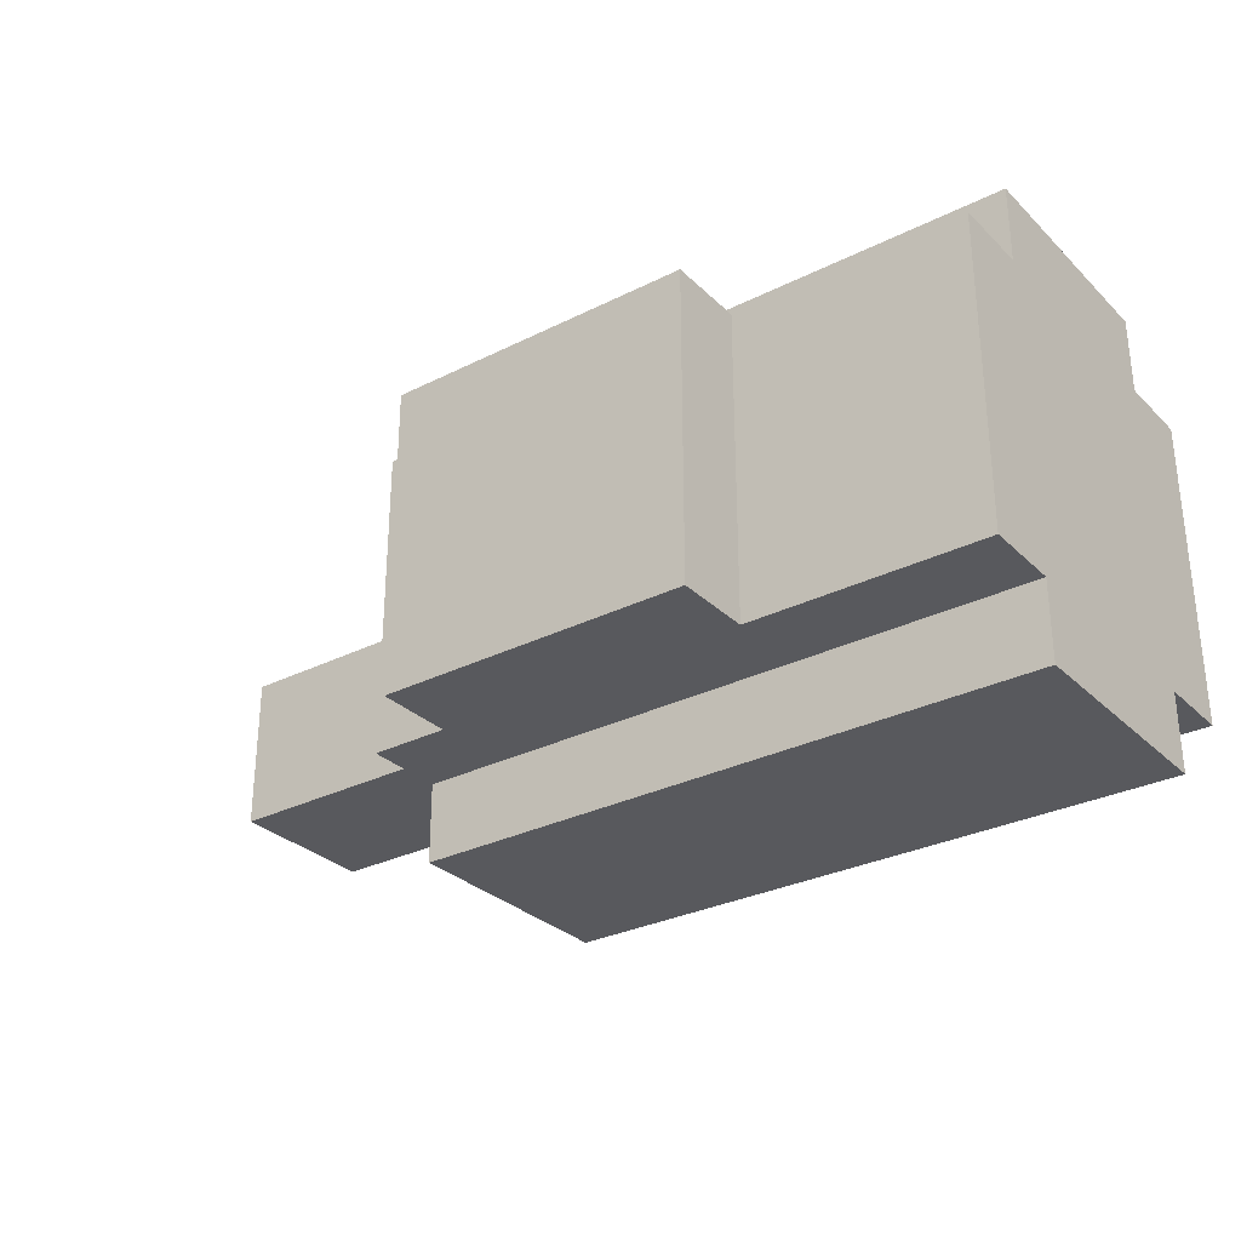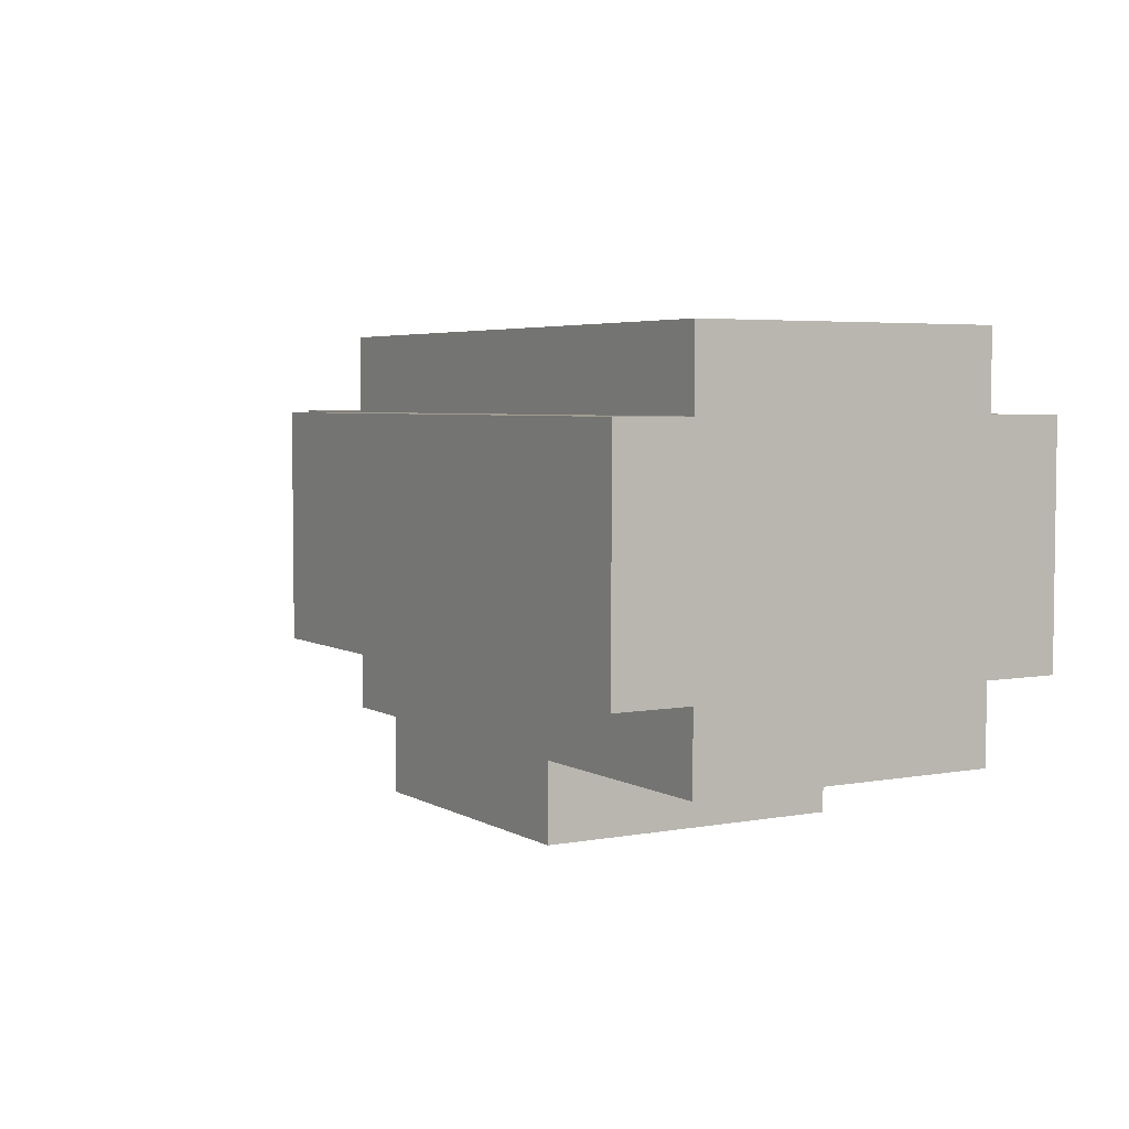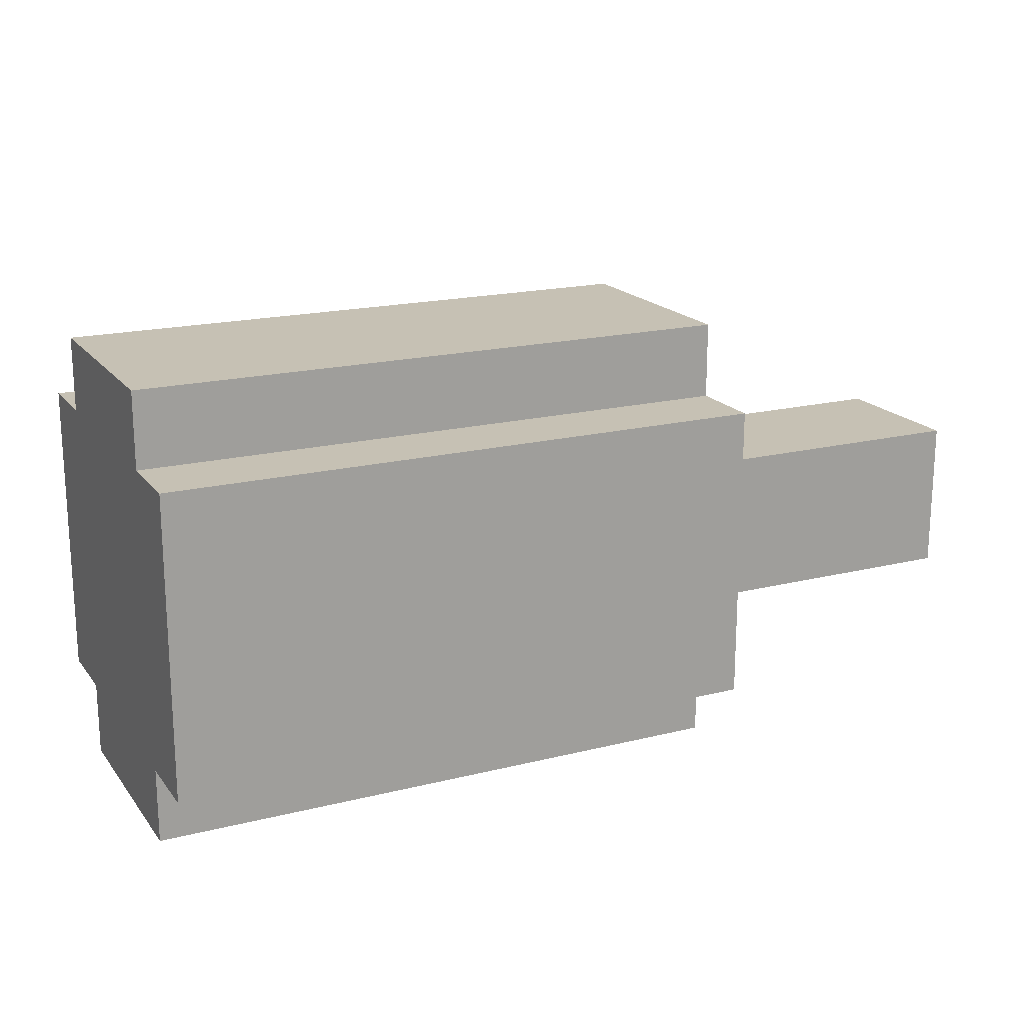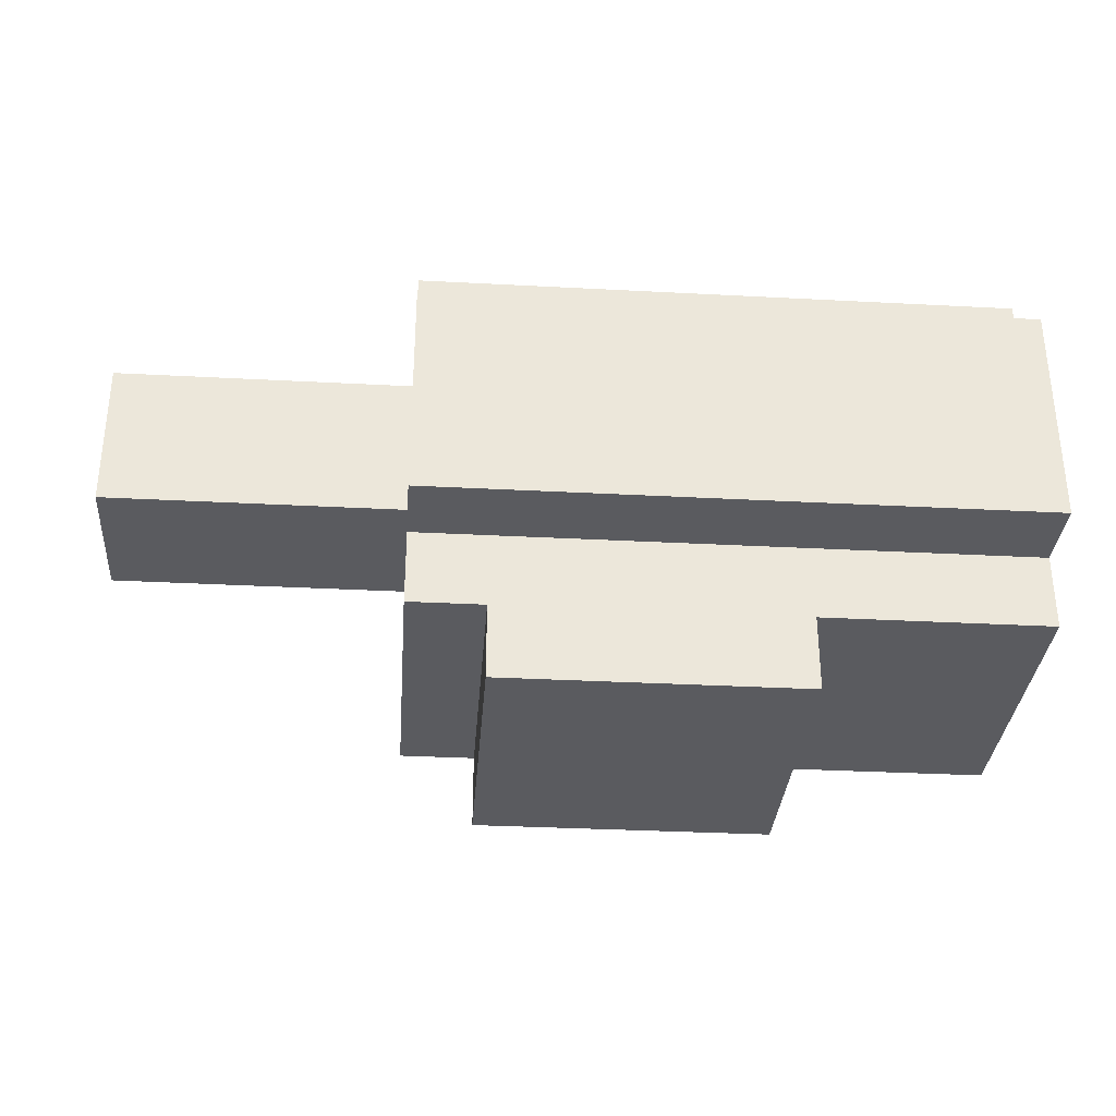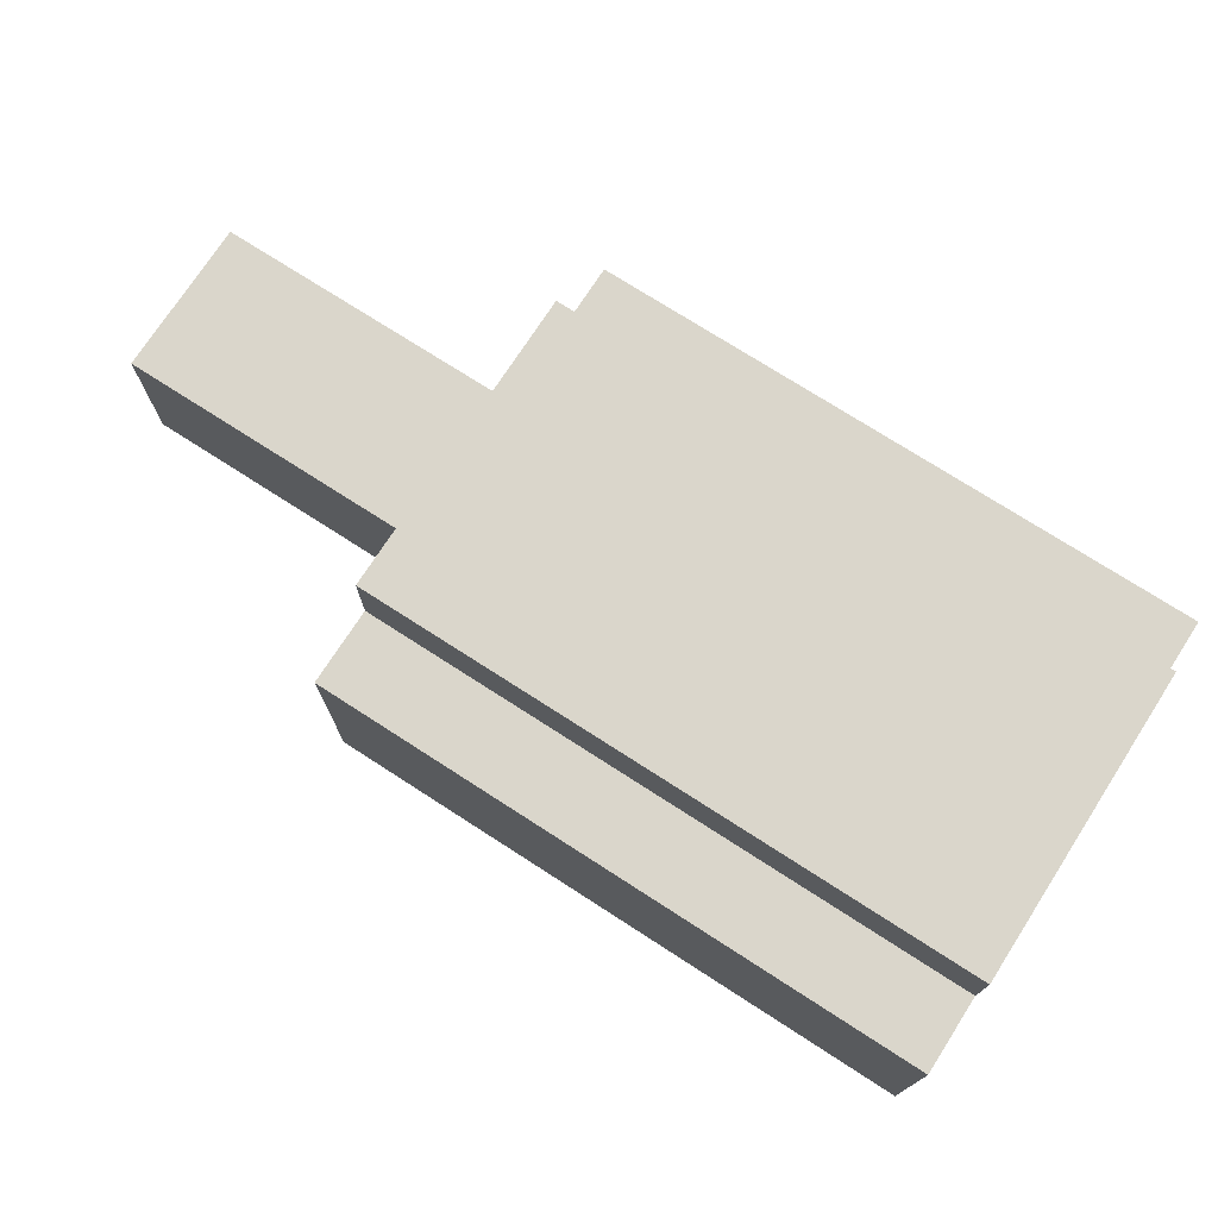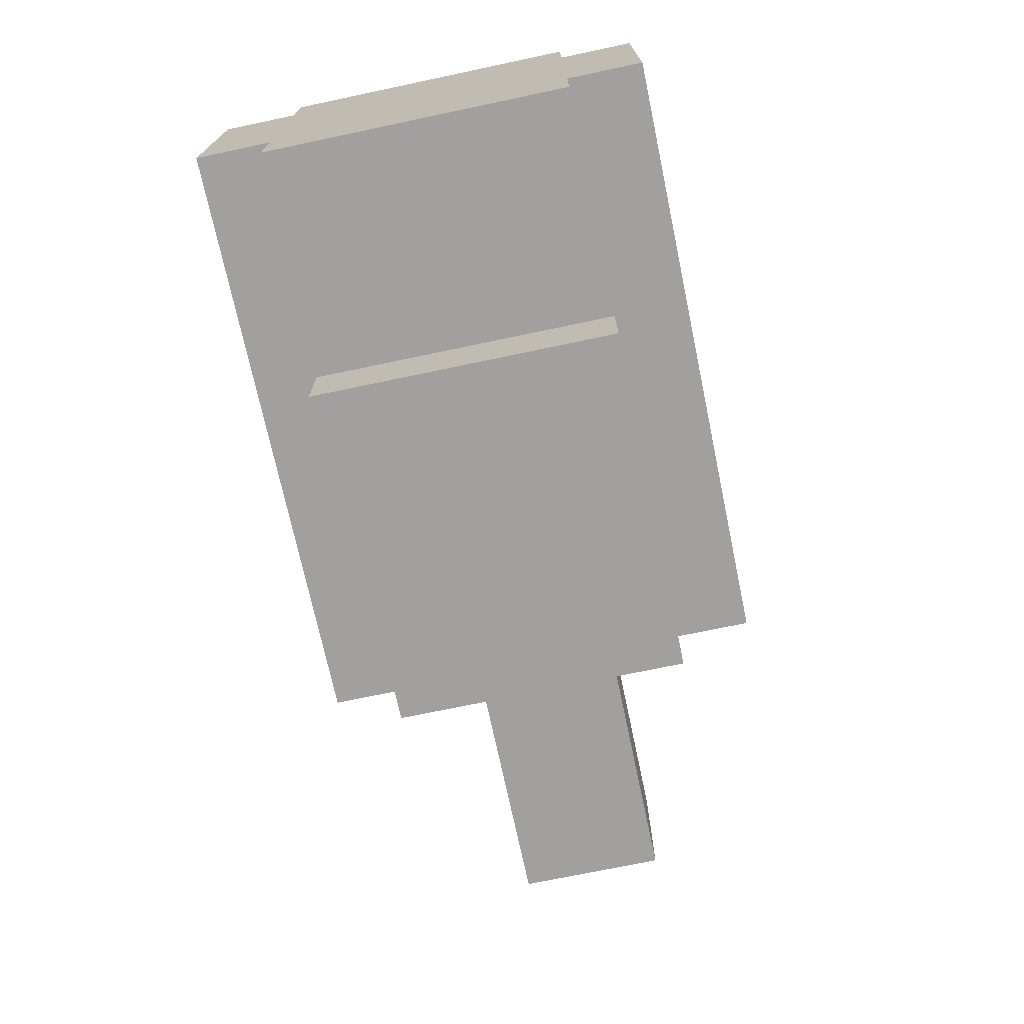
<metadata>
{"format":"obj","ext":"obj","renderer":"f3d","projection":"perspective","resolution":1024,"background":"white","views":[{"elev":-29.9,"azim":36.2,"up":"+Z"},{"elev":4.4,"azim":59.4,"up":"+Y"},{"elev":18.5,"azim":154.3,"up":"+Z"},{"elev":-32.8,"azim":-4.2,"up":"+Y"},{"elev":73.9,"azim":32.8,"up":"+Y"},{"elev":-71.8,"azim":101.9,"up":"+Y"}]}
</metadata>
<code>
g Turret Top 1
v -7 3 1
v -7 3 -1
v -7 5 1
v -7 5 -1
v -3 1 2
v -3 1 -2
v -3 2 3
v -3 2 2
v -3 2 -2
v -3 2 -3
v -3 3 1
v -3 3 -1
v -3 5 3
v -3 5 2
v -3 5 1
v -3 5 -1
v -3 5 -2
v -3 5 -3
v -3 6 2
v -3 6 -2
v -2 0 2
v -2 0 -2
v -2 1 2
v -2 1 -2
v 2 0 2
v 2 0 -2
v 2 1 2
v 2 1 -2
v 5 1 2
v 5 1 -2
v 5 2 3
v 5 2 2
v 5 2 -2
v 5 2 -3
v 5 5 3
v 5 5 2
v 5 5 -2
v 5 5 -3
v 5 6 2
v 5 6 -2
v -3 2 3
v -3 5 3
v 5 2 3
v 5 5 3
v -3 1 2
v -3 2 2
v -3 5 2
v -3 6 2
v -2 0 2
v -2 1 2
v 2 0 2
v 2 1 2
v 5 1 2
v 5 2 2
v 5 5 2
v 5 6 2
v -7 3 1
v -7 5 1
v -6 3 1
v -6 5 1
v -3 3 1
v -3 5 1
v -7 3 -1
v -7 5 -1
v -6 3 -1
v -6 5 -1
v -3 3 -1
v -3 5 -1
v -3 1 -2
v -3 2 -2
v -3 5 -2
v -3 6 -2
v -2 0 -2
v -2 1 -2
v 2 0 -2
v 2 1 -2
v 5 1 -2
v 5 2 -2
v 5 5 -2
v 5 6 -2
v -3 2 -3
v -3 5 -3
v 5 2 -3
v 5 5 -3
v -2 0 2
v 2 0 2
v -2 0 -2
v 2 0 -2
v -3 1 2
v -2 1 2
v 2 1 2
v 5 1 2
v -3 1 -2
v -2 1 -2
v 2 1 -2
v 5 1 -2
v -3 2 3
v 5 2 3
v -3 2 2
v 5 2 2
v -3 2 -2
v 5 2 -2
v -3 2 -3
v 5 2 -3
v -7 3 1
v -6 3 1
v -3 3 1
v -7 3 -1
v -6 3 -1
v -3 3 -1
v -3 5 3
v 5 5 3
v -3 5 2
v 5 5 2
v -7 5 1
v -6 5 1
v -3 5 1
v -7 5 -1
v -6 5 -1
v -3 5 -1
v -3 5 -2
v 5 5 -2
v -3 5 -3
v 5 5 -3
v -3 6 2
v 5 6 2
v -3 6 -2
v 5 6 -2
f 3 2 1
f 4 2 3
f 8 6 5
f 9 6 8
f 11 8 7
f 11 10 9
f 11 9 8
f 12 10 11
f 13 11 7
f 14 11 13
f 15 11 14
f 16 10 12
f 17 10 16
f 18 10 17
f 19 15 14
f 19 17 16
f 19 16 15
f 20 17 19
f 23 22 21
f 24 22 23
f 25 26 27
f 27 26 28
f 29 30 32
f 32 30 33
f 31 32 35
f 33 34 35
f 32 33 35
f 35 34 36
f 36 34 37
f 37 34 38
f 36 37 39
f 39 37 40
f 43 42 41
f 44 42 43
f 50 46 45
f 51 50 49
f 52 46 50
f 52 50 51
f 53 46 52
f 54 46 53
f 55 48 47
f 56 48 55
f 59 58 57
f 60 58 59
f 61 60 59
f 62 60 61
f 63 64 65
f 65 64 66
f 65 66 67
f 67 66 68
f 69 70 74
f 73 74 75
f 74 70 76
f 75 74 76
f 76 70 77
f 77 70 78
f 71 72 79
f 79 72 80
f 81 82 83
f 83 82 84
f 87 86 85
f 88 86 87
f 93 90 89
f 94 90 93
f 95 92 91
f 96 92 95
f 99 98 97
f 100 98 99
f 103 102 101
f 104 102 103
f 108 106 105
f 109 107 106
f 109 106 108
f 110 107 109
f 111 112 113
f 113 112 114
f 115 116 118
f 116 117 119
f 118 116 119
f 119 117 120
f 121 122 123
f 123 122 124
f 125 126 127
f 127 126 128

</code>
